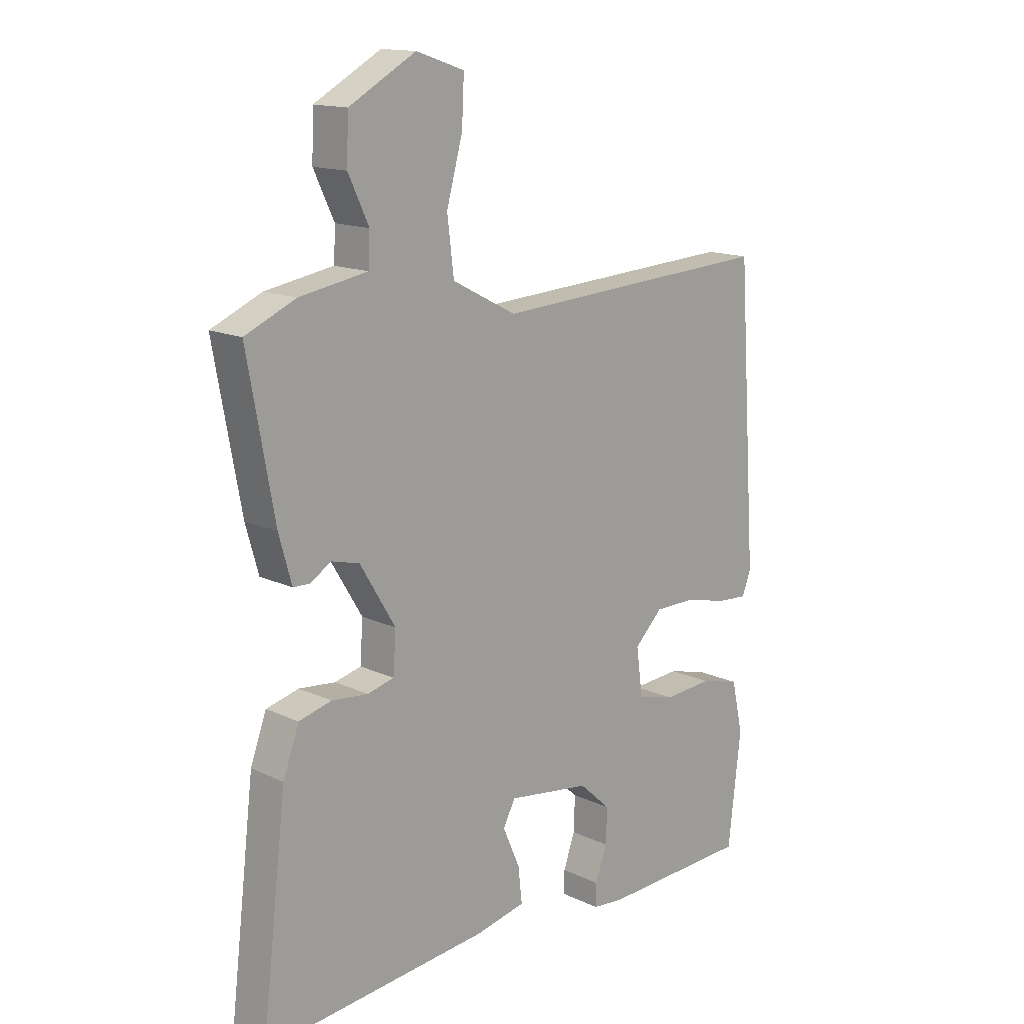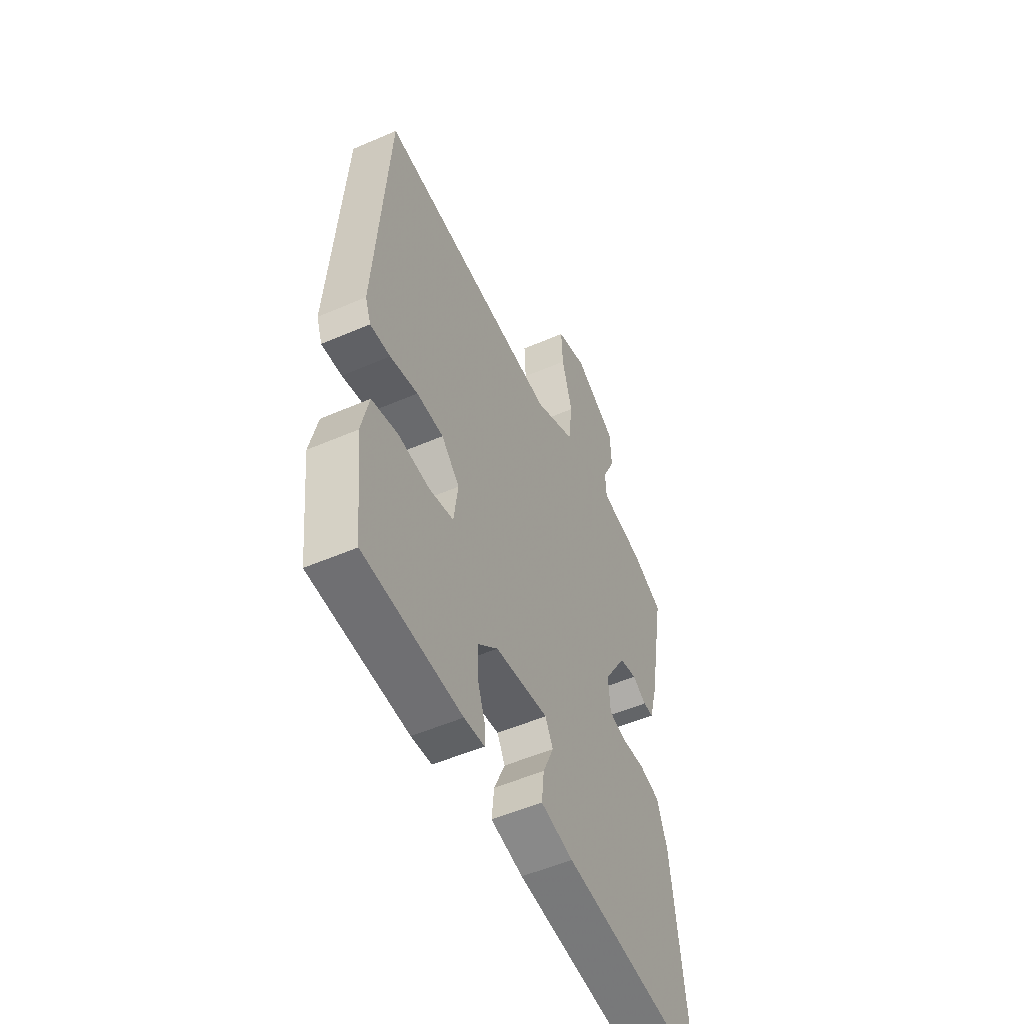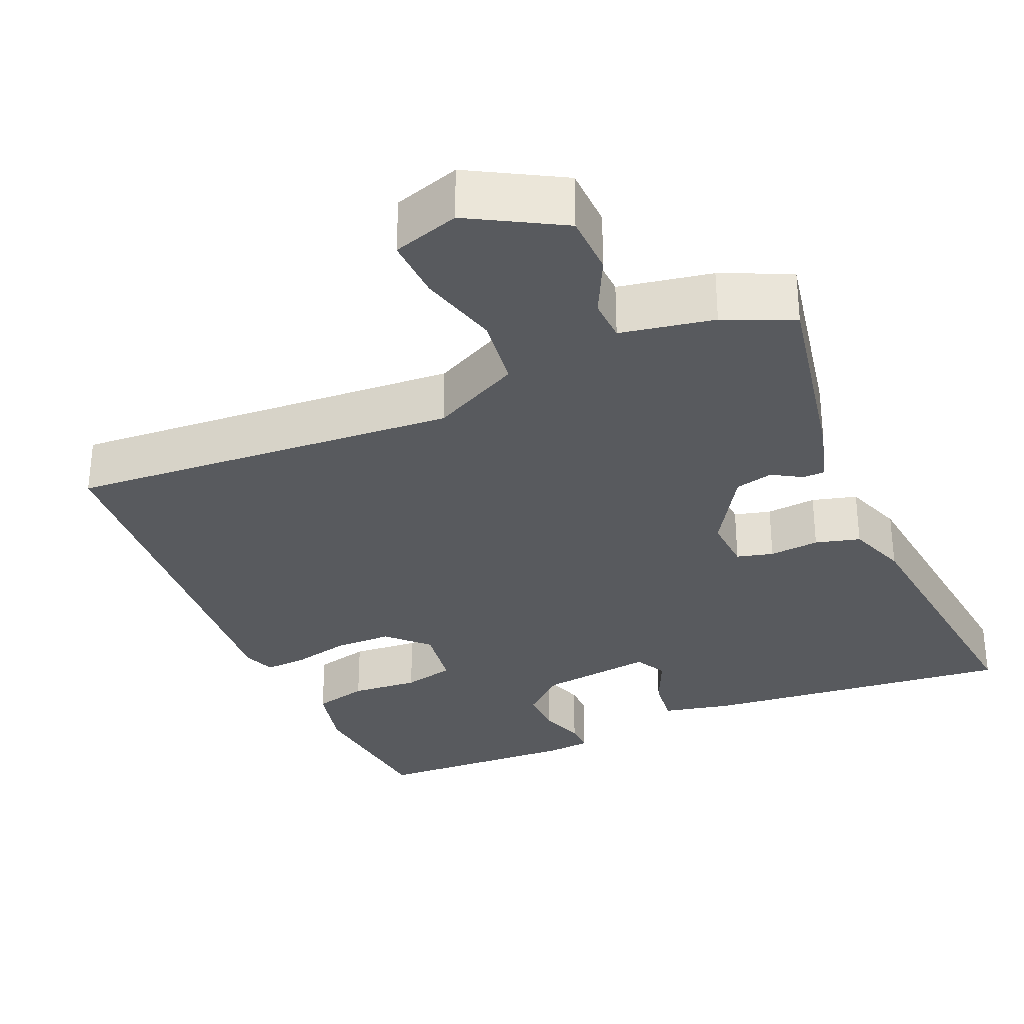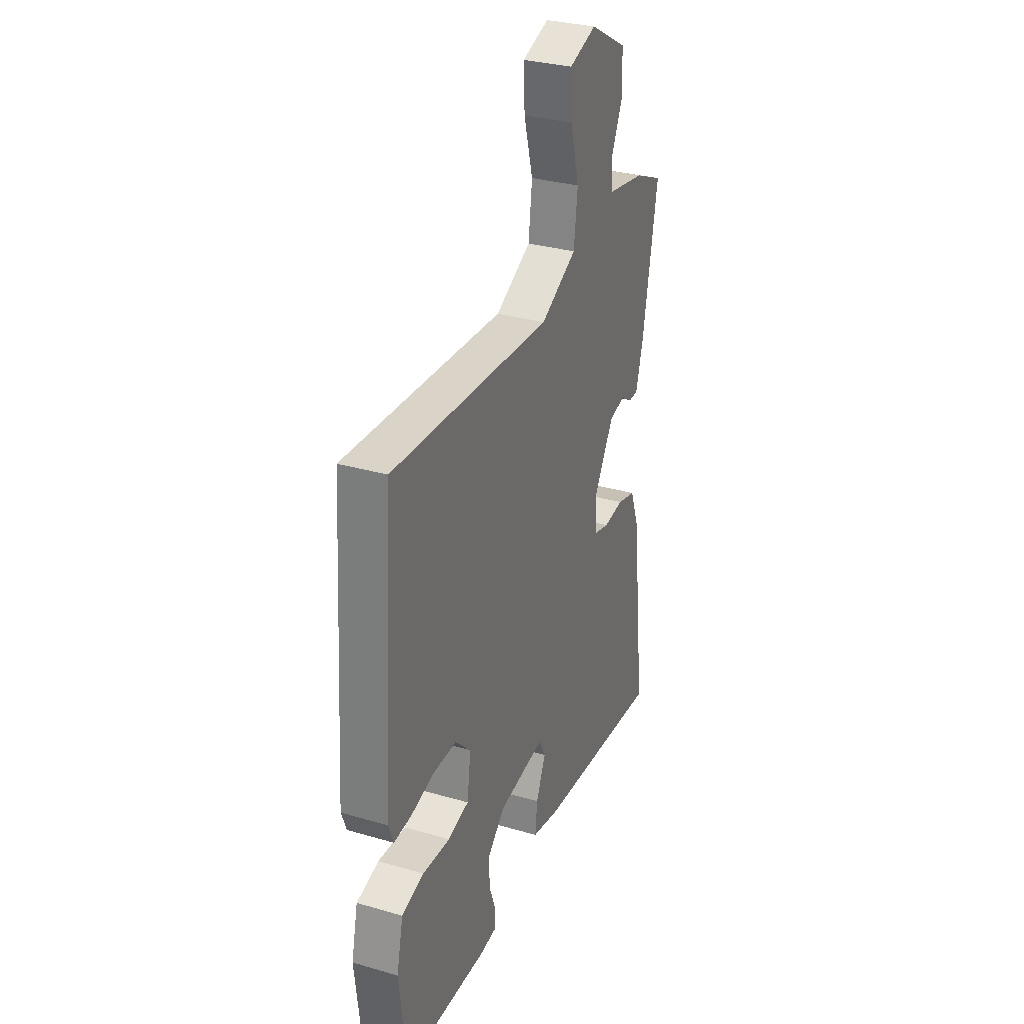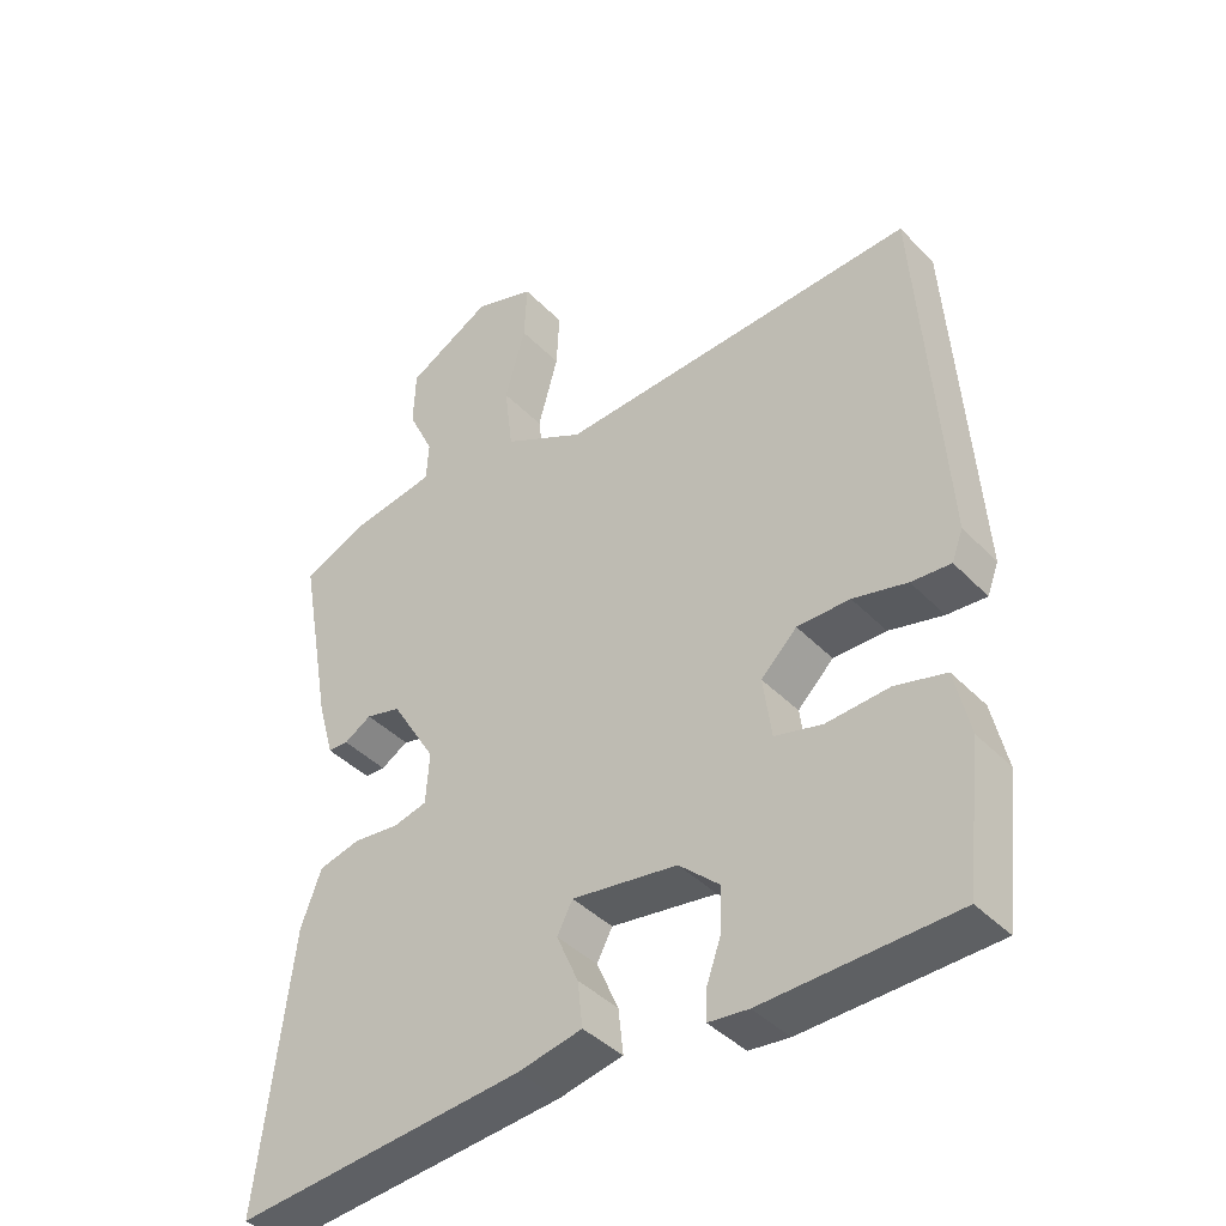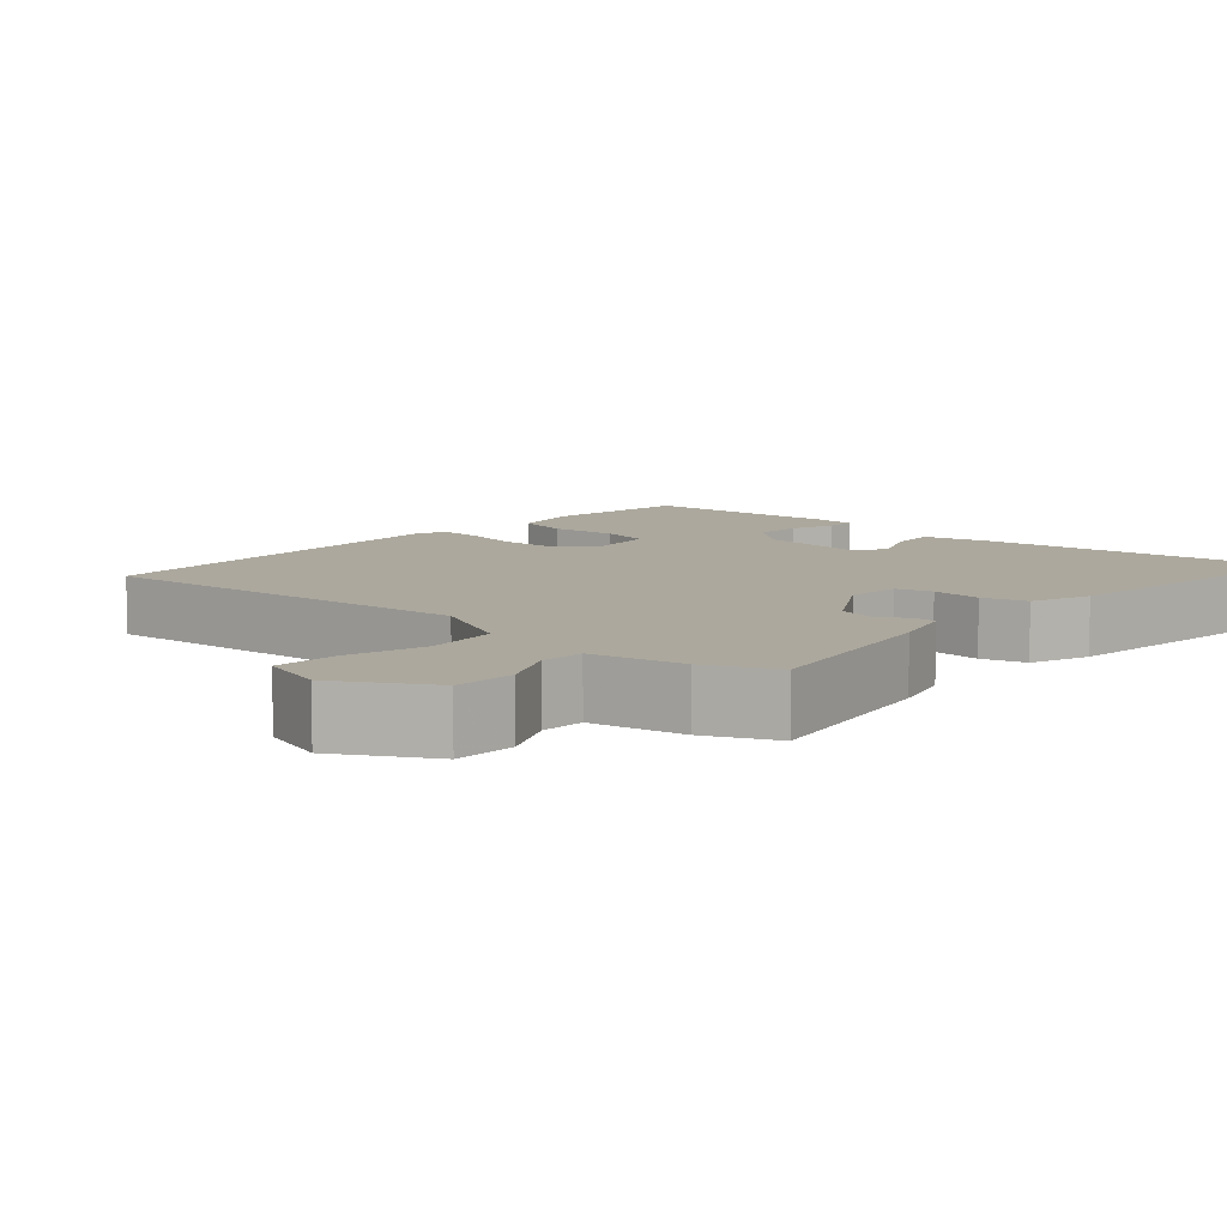
<metadata>
{"format":"obj","ext":"obj","renderer":"f3d","projection":"perspective","resolution":1024,"background":"white","views":[{"elev":14.8,"azim":135.0,"up":"+Z"},{"elev":-53.1,"azim":-65.1,"up":"+Z"},{"elev":-31.1,"azim":22.8,"up":"+Y"},{"elev":31.3,"azim":-67.6,"up":"+Z"},{"elev":-41.2,"azim":-140.7,"up":"+Z"},{"elev":8.6,"azim":41.2,"up":"+Y"}]}
</metadata>
<code>
v 0.5 0.07 0.5
v 0.452 0.07 0.236
v 0.429 0.07 0.154
v 0.4 0.07 0.153
v 0.361 0.07 0.176
v 0.311 0.07 0.163
v 0.247 0.07 0.057
v 0.252 0.07 -0.016
v 0.3 0.07 -0.028
v 0.366 0.07 -0.021
v 0.425 0.07 -0.036
v 0.454 0.07 -0.115
v 0.5 0.07 -0.5
v 0.087 0.07 -0.462
v -0.004 0.07 -0.443
v 0.003 0.07 -0.379
v 0.034 0.07 -0.308
v 0.012 0.07 -0.266
v -0.138 0.07 -0.288
v -0.195 0.07 -0.34
v -0.193 0.07 -0.403
v -0.172 0.07 -0.462
v -0.171 0.07 -0.503
v -0.228 0.07 -0.509
v -0.5 0.07 -0.5
v -0.523 0.07 -0.3
v -0.502 0.07 -0.207
v -0.43 0.07 -0.188
v -0.341 0.07 -0.194
v -0.273 0.07 -0.177
v -0.261 0.07 -0.09
v -0.312 0.07 -0.04
v -0.387 0.07 -0.04
v -0.464 0.07 -0.059
v -0.52 0.07 -0.063
v -0.536 0.07 -0.021
v -0.5 0.07 0.5
v 0.014 0.07 0.471
v 0.13 0.07 0.531
v 0.142 0.07 0.628
v 0.113 0.07 0.733
v 0.109 0.07 0.815
v 0.196 0.07 0.844
v 0.317 0.07 0.777
v 0.32 0.07 0.696
v 0.283 0.07 0.618
v 0.286 0.07 0.561
v 0.409 0.07 0.54
v 0.5 0 0.5
v 0.452 0 0.236
v 0.429 0 0.154
v 0.4 0 0.153
v 0.361 0 0.176
v 0.311 0 0.163
v 0.247 0 0.057
v 0.252 0 -0.016
v 0.3 0 -0.028
v 0.366 0 -0.021
v 0.425 0 -0.036
v 0.454 0 -0.115
v 0.5 0 -0.5
v 0.087 0 -0.462
v -0.004 0 -0.443
v 0.003 0 -0.379
v 0.034 0 -0.308
v 0.012 0 -0.266
v -0.138 0 -0.288
v -0.195 0 -0.34
v -0.193 0 -0.403
v -0.172 0 -0.462
v -0.171 0 -0.503
v -0.228 0 -0.509
v -0.5 0 -0.5
v -0.523 0 -0.3
v -0.502 0 -0.207
v -0.43 0 -0.188
v -0.341 0 -0.194
v -0.273 0 -0.177
v -0.261 0 -0.09
v -0.312 0 -0.04
v -0.387 0 -0.04
v -0.464 0 -0.059
v -0.52 0 -0.063
v -0.536 0 -0.021
v -0.5 0 0.5
v 0.014 0 0.471
v 0.13 0 0.531
v 0.142 0 0.628
v 0.113 0 0.733
v 0.109 0 0.815
v 0.196 0 0.844
v 0.317 0 0.777
v 0.32 0 0.696
v 0.283 0 0.618
v 0.286 0 0.561
v 0.409 0 0.54
f 3 4 5
f 2 3 5
f 1 2 5
f 48 1 5
f 47 48 5
f 44 45 46
f 43 44 46
f 42 43 46
f 41 42 46
f 40 41 46
f 39 40 46 47
f 47 5 6
f 39 47 6
f 38 39 6
f 37 38 6
f 36 37 6
f 35 36 6
f 34 35 6
f 33 34 6
f 27 28 29
f 26 27 29
f 25 26 29
f 24 25 29
f 23 24 29
f 22 23 29
f 21 22 29
f 20 21 29 30
f 19 20 30 31
f 15 16 17
f 14 15 17
f 13 14 17
f 12 13 17
f 11 12 17
f 10 11 17
f 9 10 17
f 8 9 17 18
f 18 19 31
f 8 18 31
f 7 8 31
f 32 33 6 7
f 7 31 32
f 53 52 51
f 53 51 50
f 53 50 49
f 53 49 96
f 53 96 95
f 94 93 92
f 94 92 91
f 94 91 90
f 94 90 89
f 94 89 88
f 95 94 88 87
f 54 53 95
f 54 95 87
f 54 87 86
f 54 86 85
f 54 85 84
f 54 84 83
f 54 83 82
f 54 82 81
f 77 76 75
f 77 75 74
f 77 74 73
f 77 73 72
f 77 72 71
f 77 71 70
f 77 70 69
f 78 77 69 68
f 79 78 68 67
f 65 64 63
f 65 63 62
f 65 62 61
f 65 61 60
f 65 60 59
f 65 59 58
f 65 58 57
f 66 65 57 56
f 79 67 66
f 79 66 56
f 79 56 55
f 55 54 81 80
f 80 79 55
f 1 49 50 2
f 2 50 51 3
f 3 51 52 4
f 4 52 53 5
f 5 53 54 6
f 6 54 55 7
f 7 55 56 8
f 8 56 57 9
f 9 57 58 10
f 10 58 59 11
f 11 59 60 12
f 12 60 61 13
f 13 61 62 14
f 14 62 63 15
f 15 63 64 16
f 16 64 65 17
f 17 65 66 18
f 18 66 67 19
f 19 67 68 20
f 20 68 69 21
f 21 69 70 22
f 22 70 71 23
f 23 71 72 24
f 24 72 73 25
f 25 73 74 26
f 26 74 75 27
f 27 75 76 28
f 28 76 77 29
f 29 77 78 30
f 30 78 79 31
f 31 79 80 32
f 32 80 81 33
f 33 81 82 34
f 34 82 83 35
f 35 83 84 36
f 36 84 85 37
f 37 85 86 38
f 38 86 87 39
f 39 87 88 40
f 40 88 89 41
f 41 89 90 42
f 42 90 91 43
f 43 91 92 44
f 44 92 93 45
f 45 93 94 46
f 46 94 95 47
f 47 95 96 48
f 48 96 49 1

</code>
